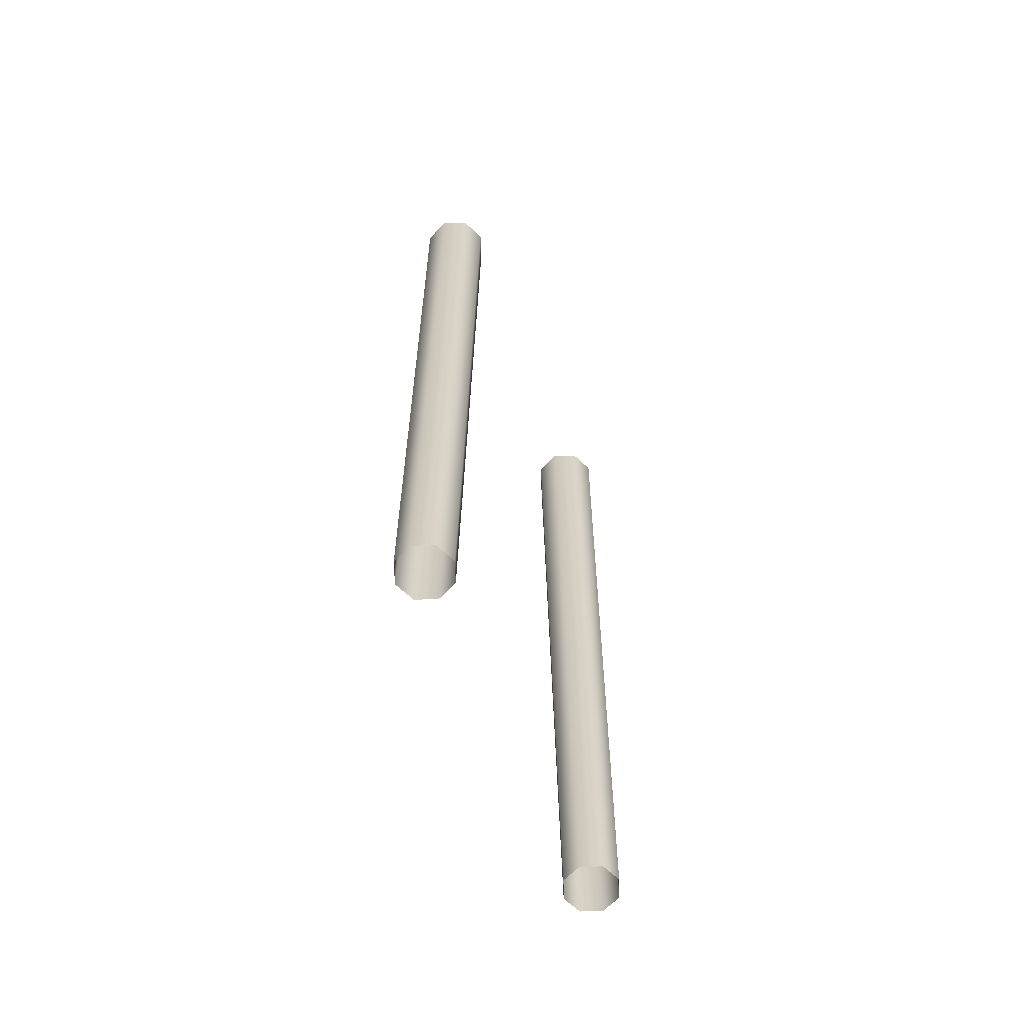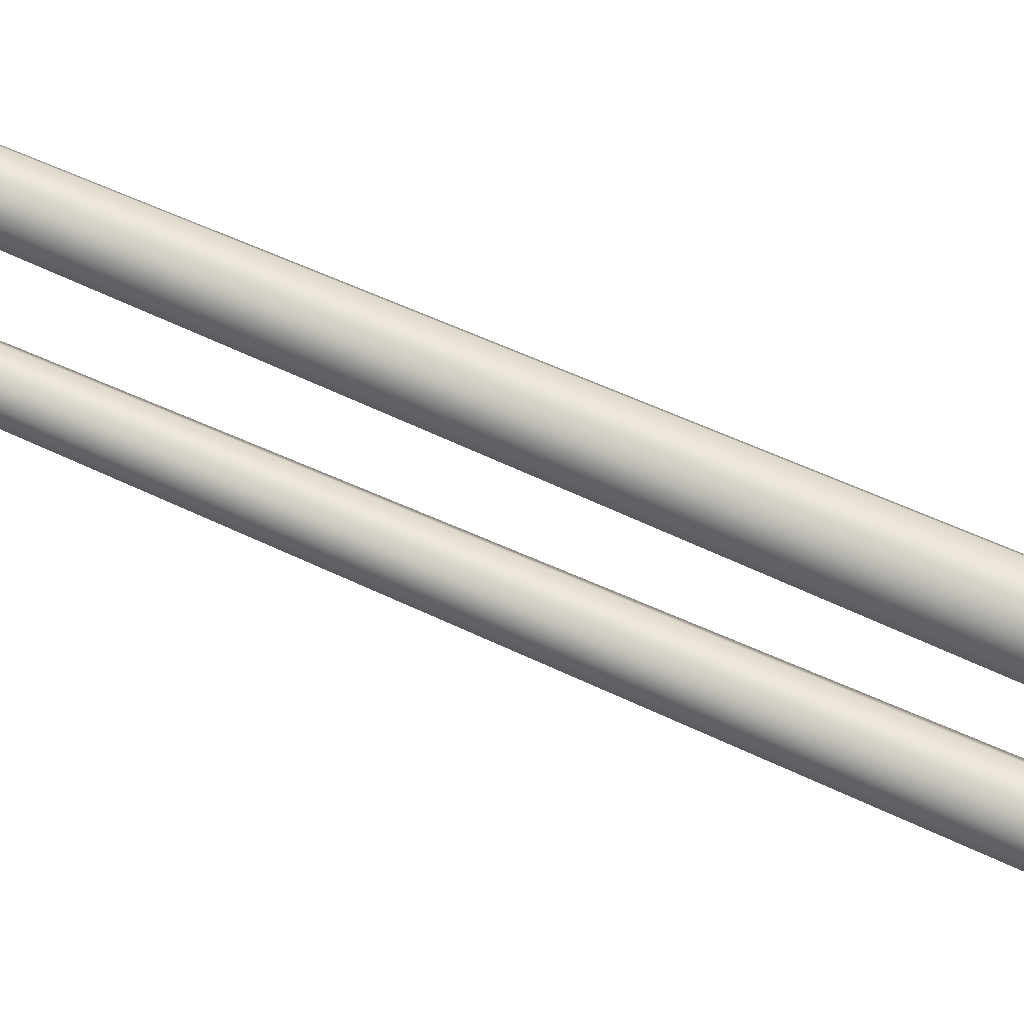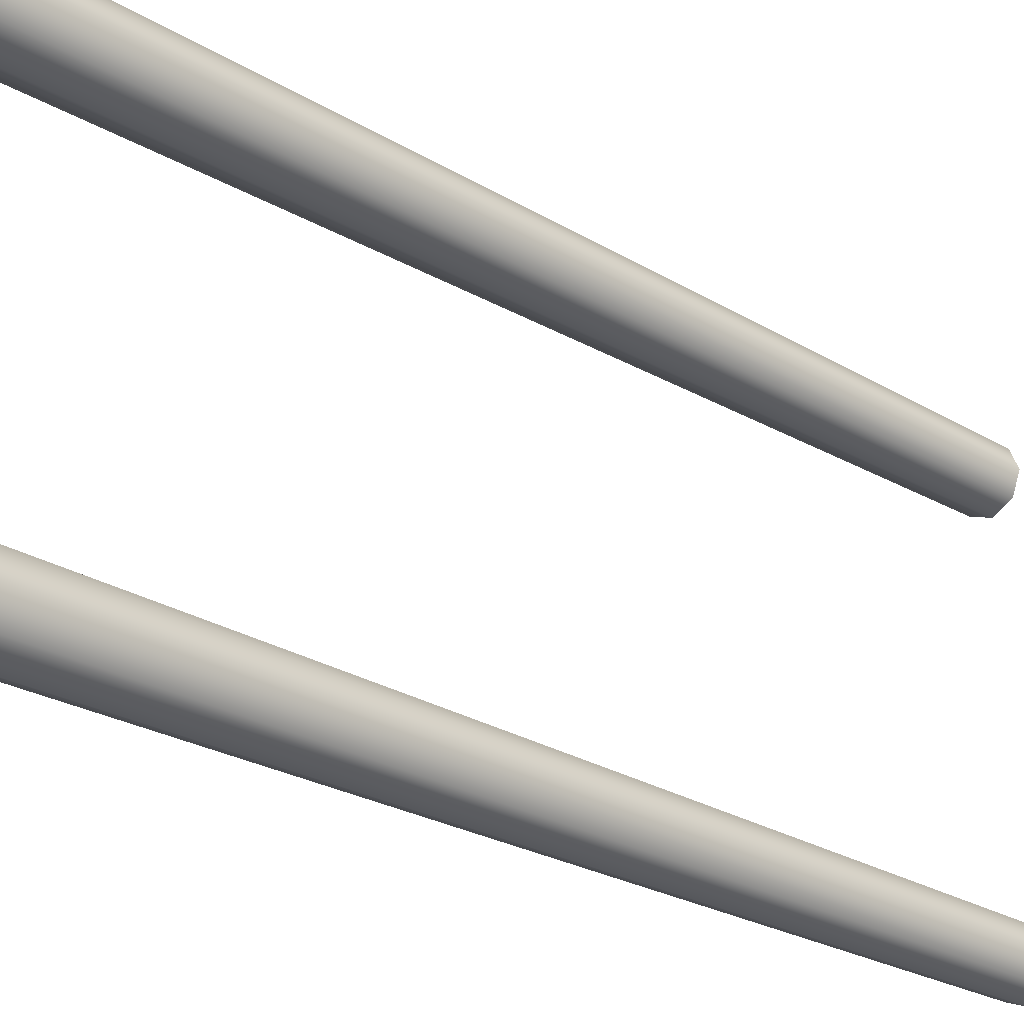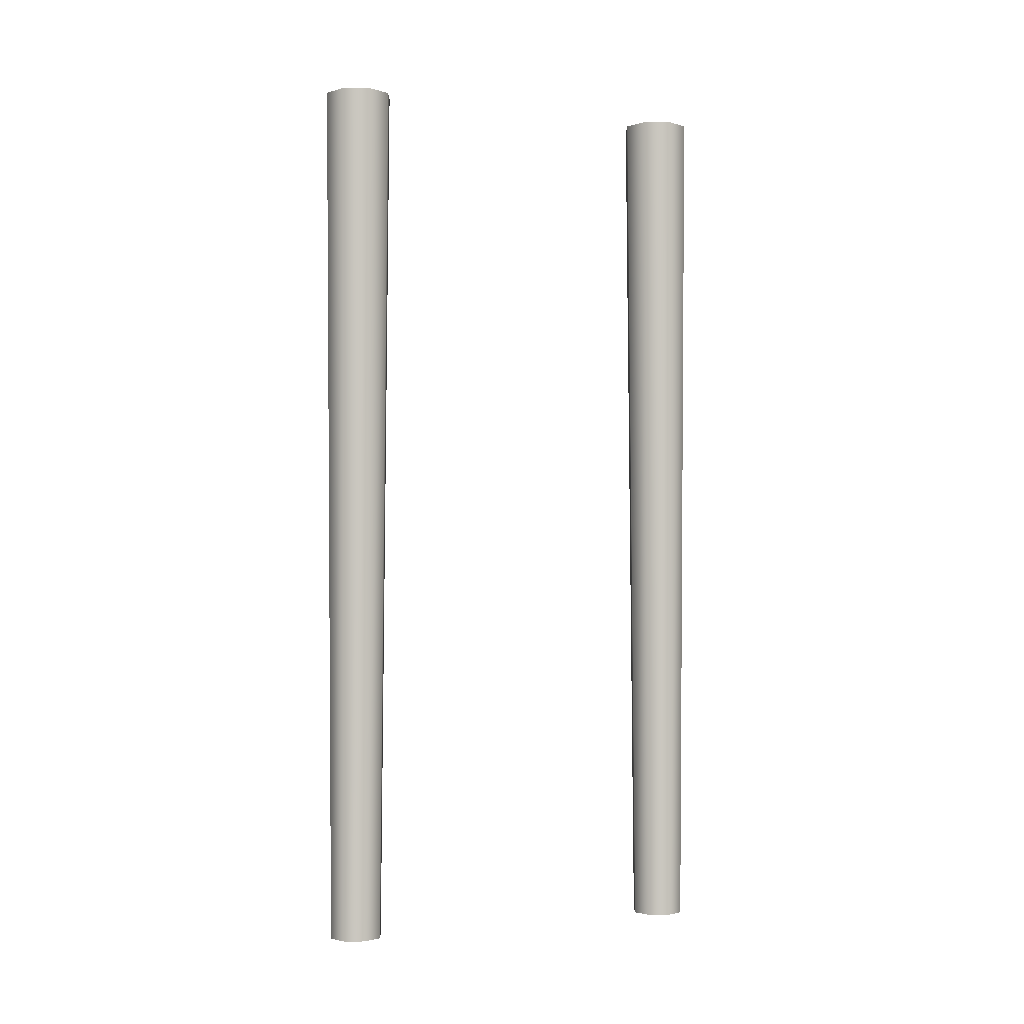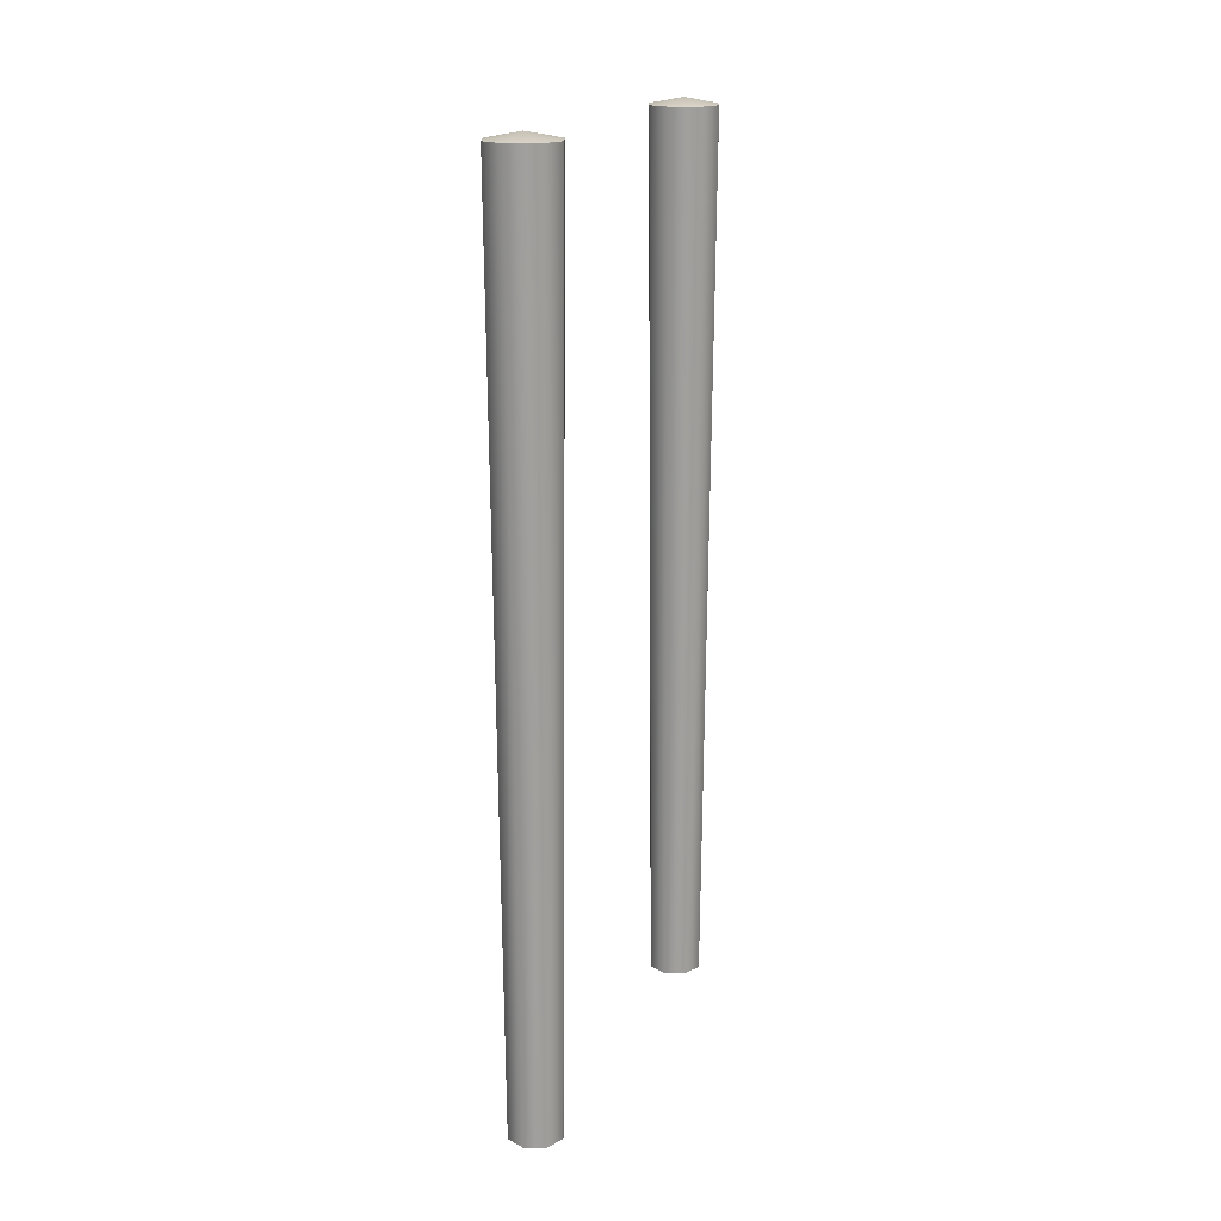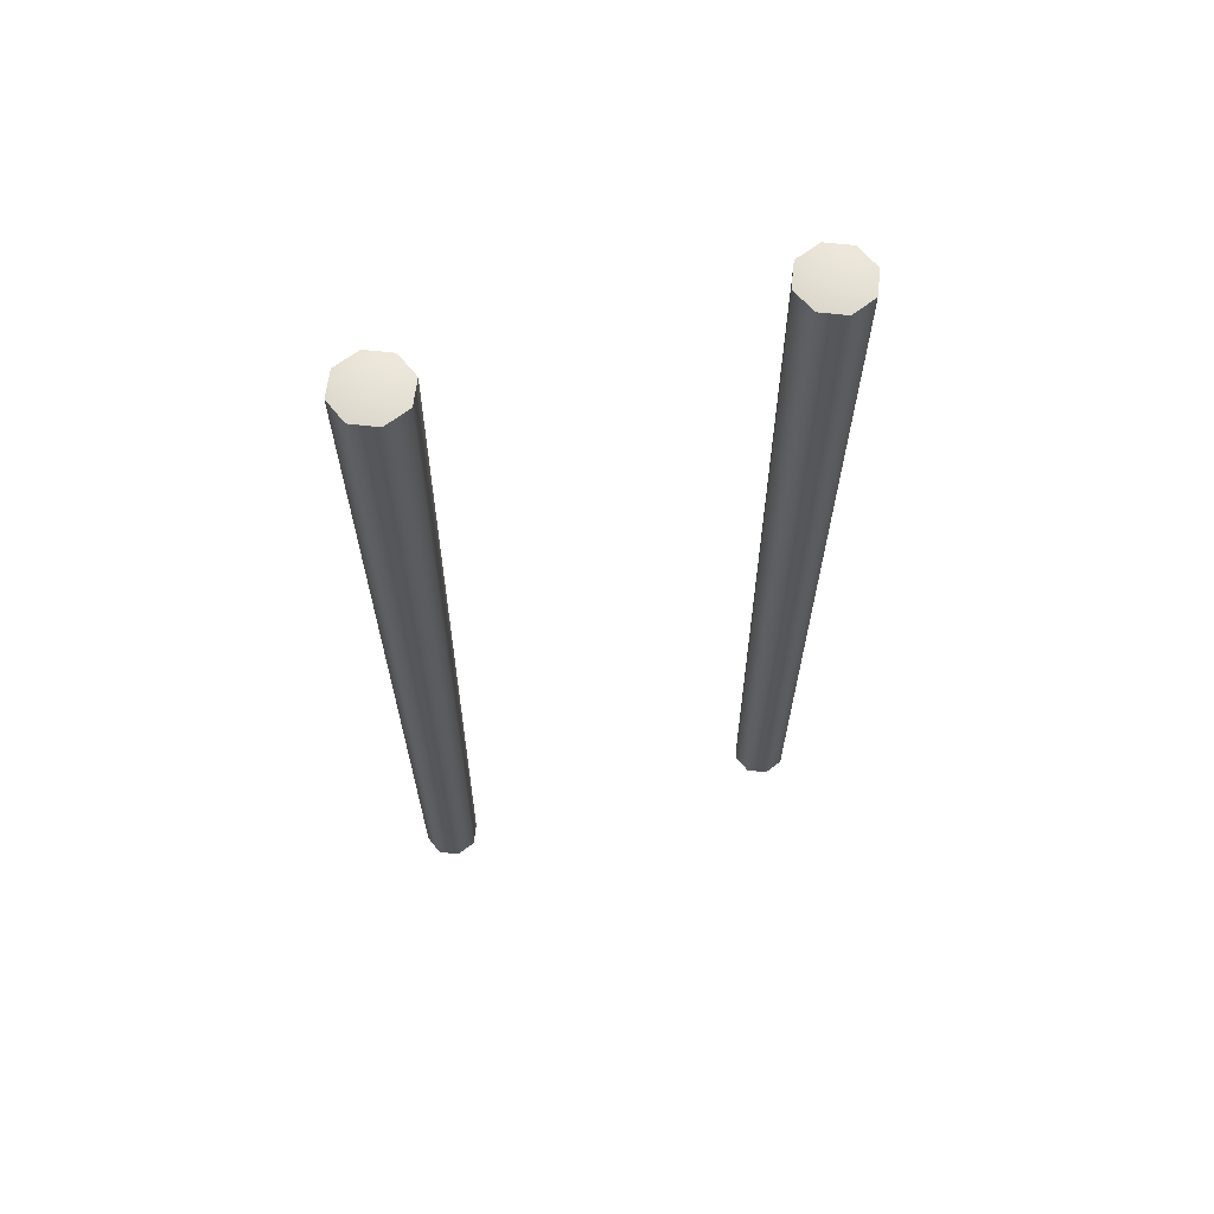
<metadata>
{"format":"obj","ext":"obj","renderer":"f3d","projection":"perspective","resolution":1024,"background":"white","views":[{"elev":-64.0,"azim":-156.1,"up":"+Y"},{"elev":71.5,"azim":113.7,"up":"+Z"},{"elev":-27.5,"azim":-131.7,"up":"+Z"},{"elev":-1.9,"azim":-113.1,"up":"+Y"},{"elev":18.3,"azim":22.5,"up":"+Y"},{"elev":62.7,"azim":74.1,"up":"+Y"}]}
</metadata>
<code>
g default
v -0.9395 -2.726 7.716
v -1.329 -2.726 8.655
v -0.9395 -2.726 9.595
v 1e-06 -2.726 9.984
v 0.9395 -2.726 9.595
v 1.329 -2.726 8.655
v 0.9395 -2.726 7.716
v 1e-06 -2.726 7.326
v -1.202 40.52 7.453
v -1.701 40.52 8.655
v -1.202 40.52 9.858
v 1e-06 40.52 10.36
v 1.202 40.52 9.858
v 1.701 40.52 8.655
v 1.202 40.52 7.453
v 1e-06 40.52 6.955
v 1e-06 40.85 8.655
v -0.9395 -2.726 -9.595
v -1.329 -2.726 -8.655
v -0.9395 -2.726 -7.716
v 1e-06 -2.726 -7.326
v 0.9395 -2.726 -7.716
v 1.329 -2.726 -8.655
v 0.9395 -2.726 -9.595
v 1e-06 -2.726 -9.984
v -1.202 40.52 -9.858
v -1.701 40.52 -8.655
v -1.202 40.52 -7.453
v 1e-06 40.52 -6.955
v 1.202 40.52 -7.453
v 1.701 40.52 -8.655
v 1.202 40.52 -9.858
v 1e-06 40.52 -10.36
v 1e-06 40.85 -8.655
g hoopBridge_poles1:polySurface1
f 1 2 10 9
f 2 3 11 10
f 3 4 12 11
f 4 5 13 12
f 5 6 14 13
f 6 7 15 14
f 7 8 16 15
f 8 1 9 16
f 9 10 17
f 10 11 17
f 11 12 17
f 12 13 17
f 13 14 17
f 14 15 17
f 15 16 17
f 16 9 17
f 18 19 27 26
f 19 20 28 27
f 20 21 29 28
f 21 22 30 29
f 22 23 31 30
f 23 24 32 31
f 24 25 33 32
f 25 18 26 33
f 26 27 34
f 27 28 34
f 28 29 34
f 29 30 34
f 30 31 34
f 31 32 34
f 32 33 34
f 33 26 34

</code>
